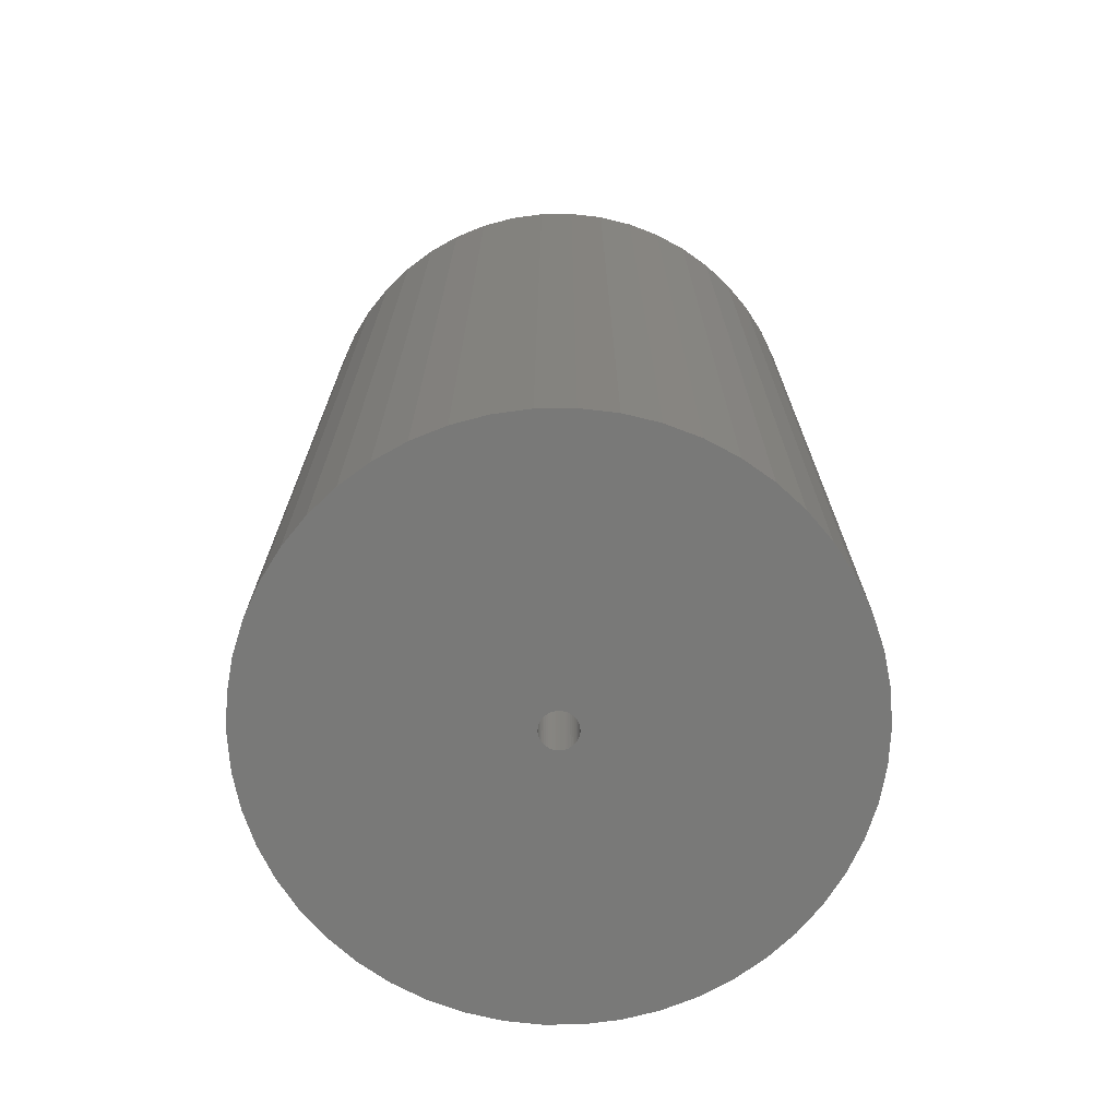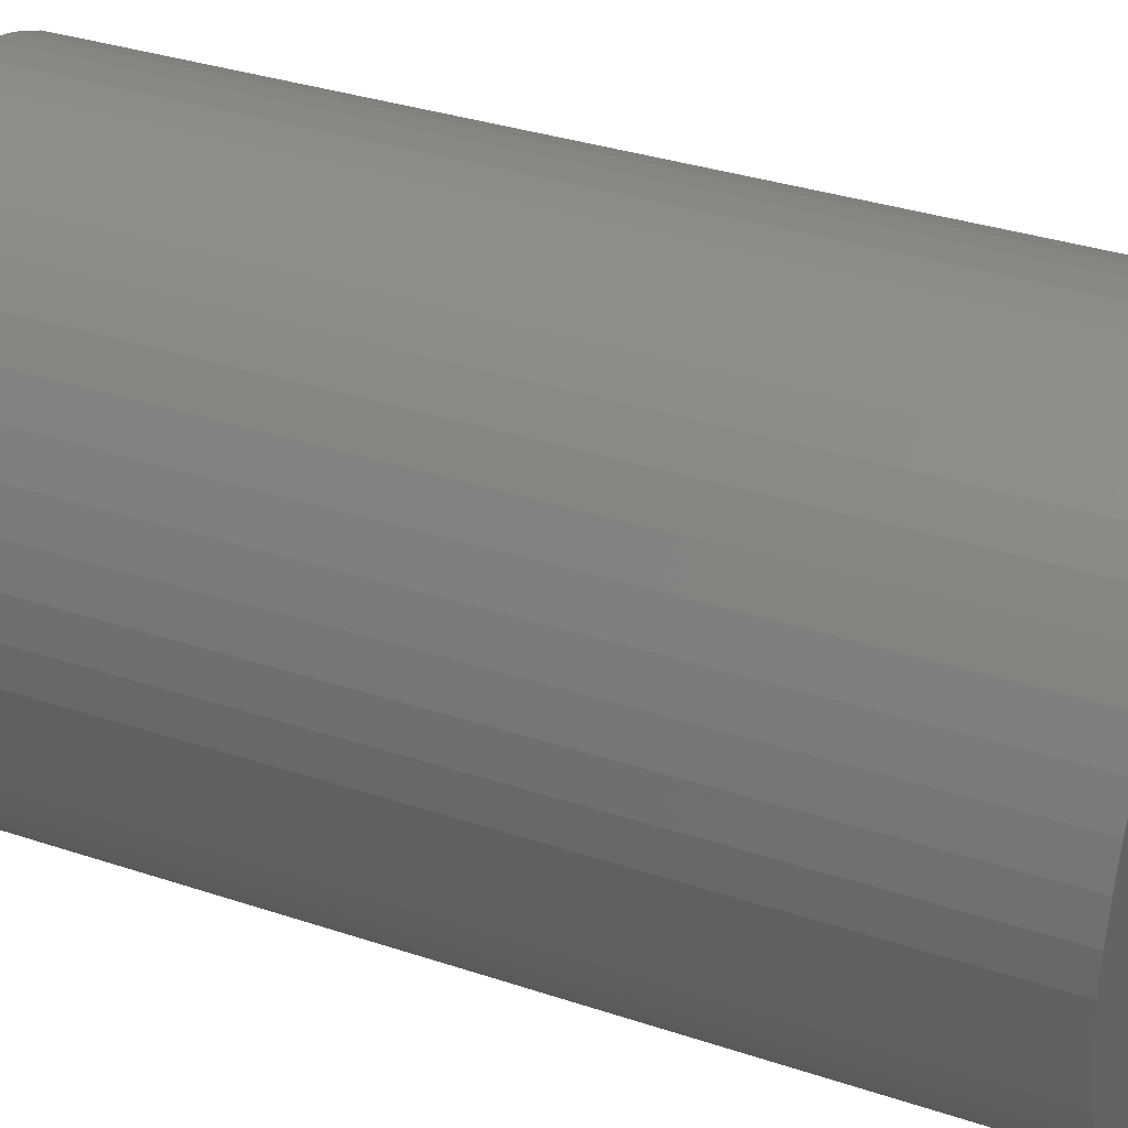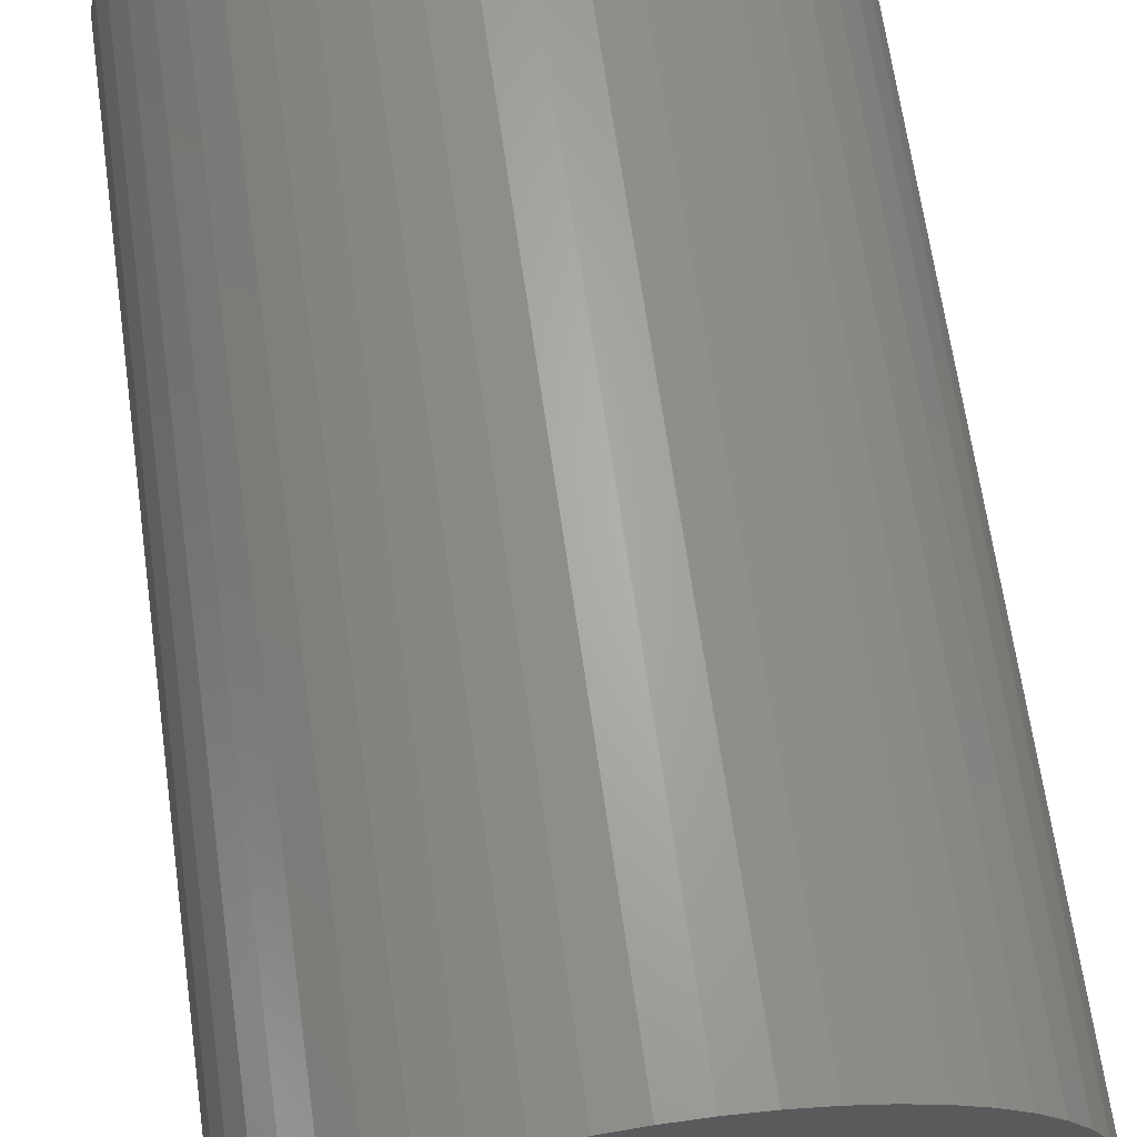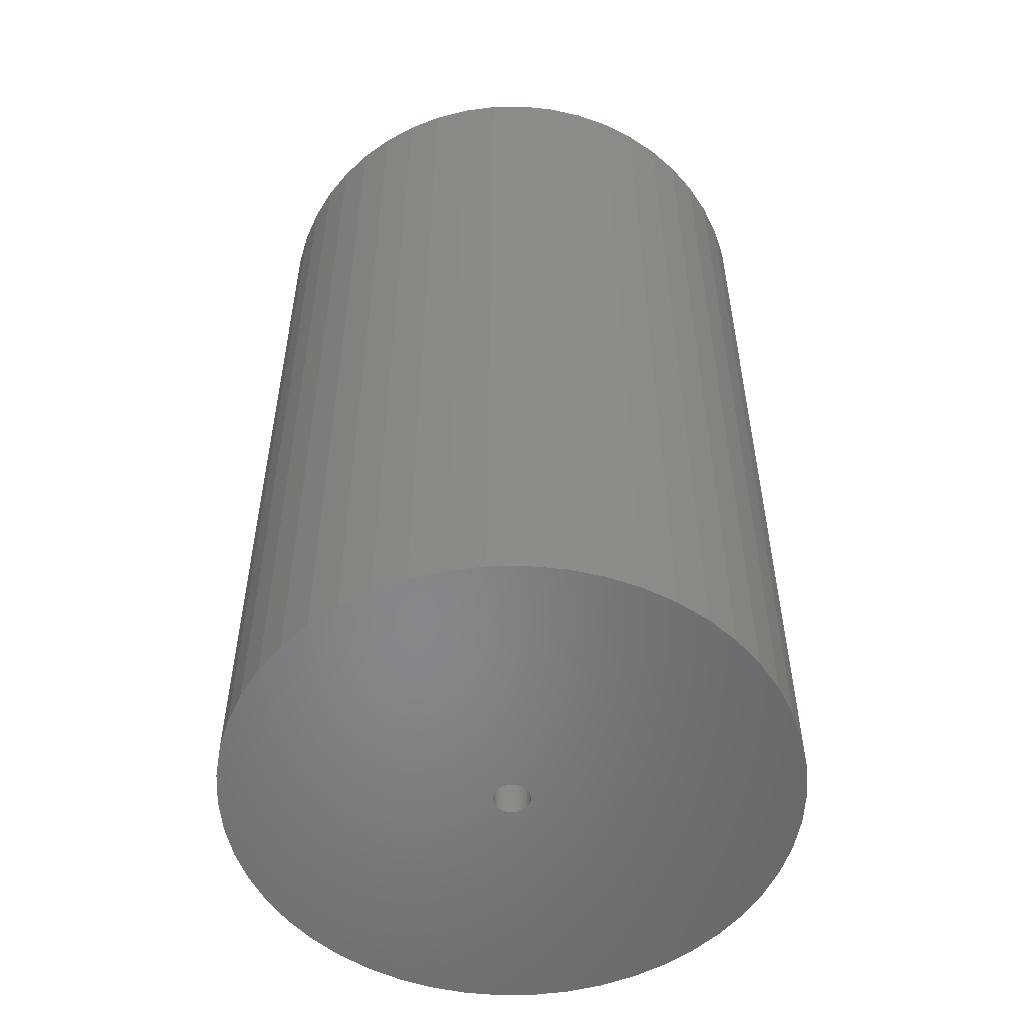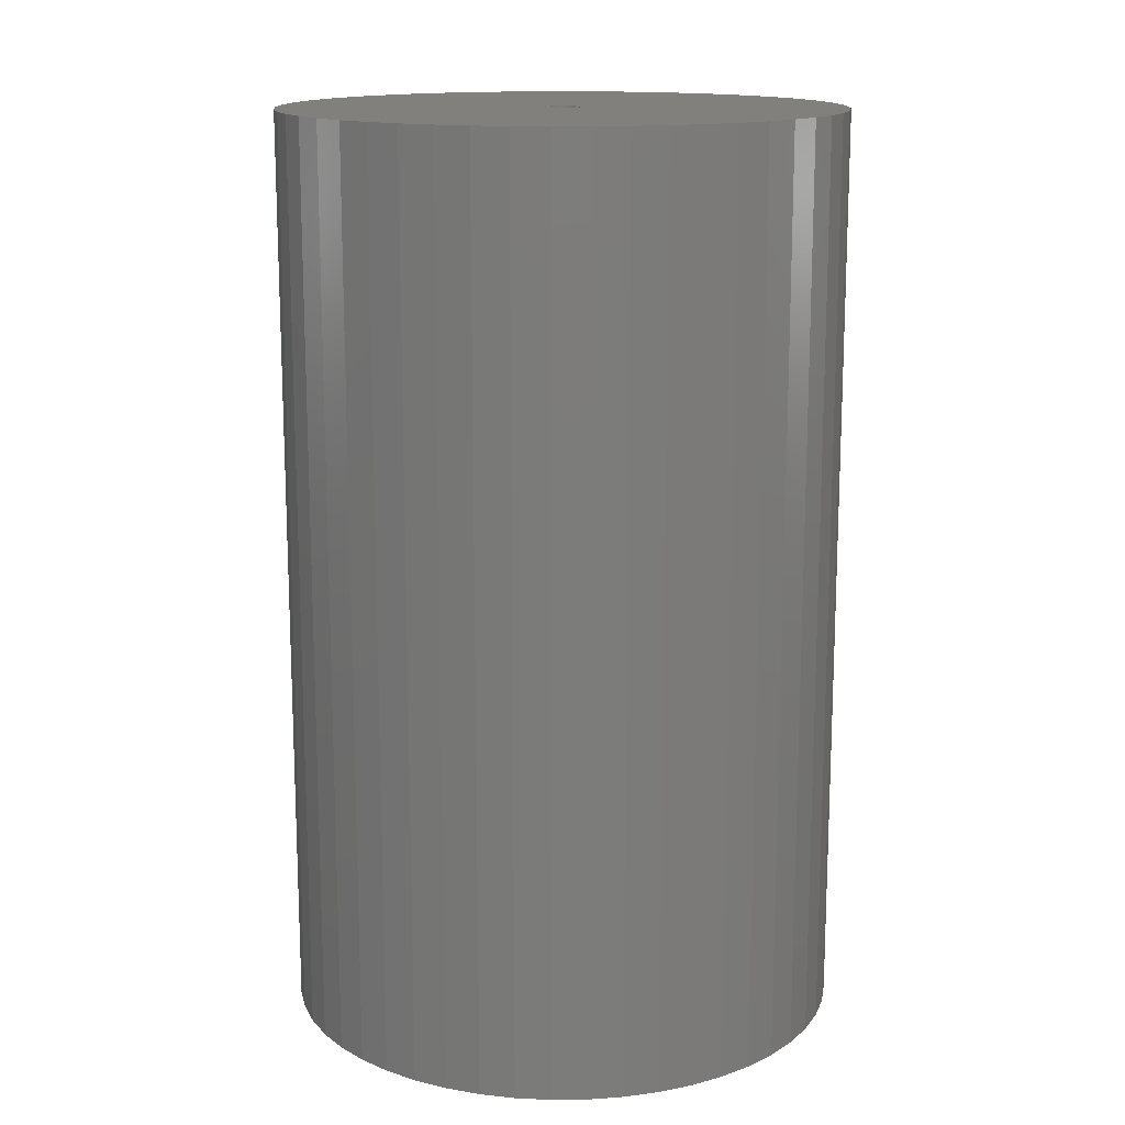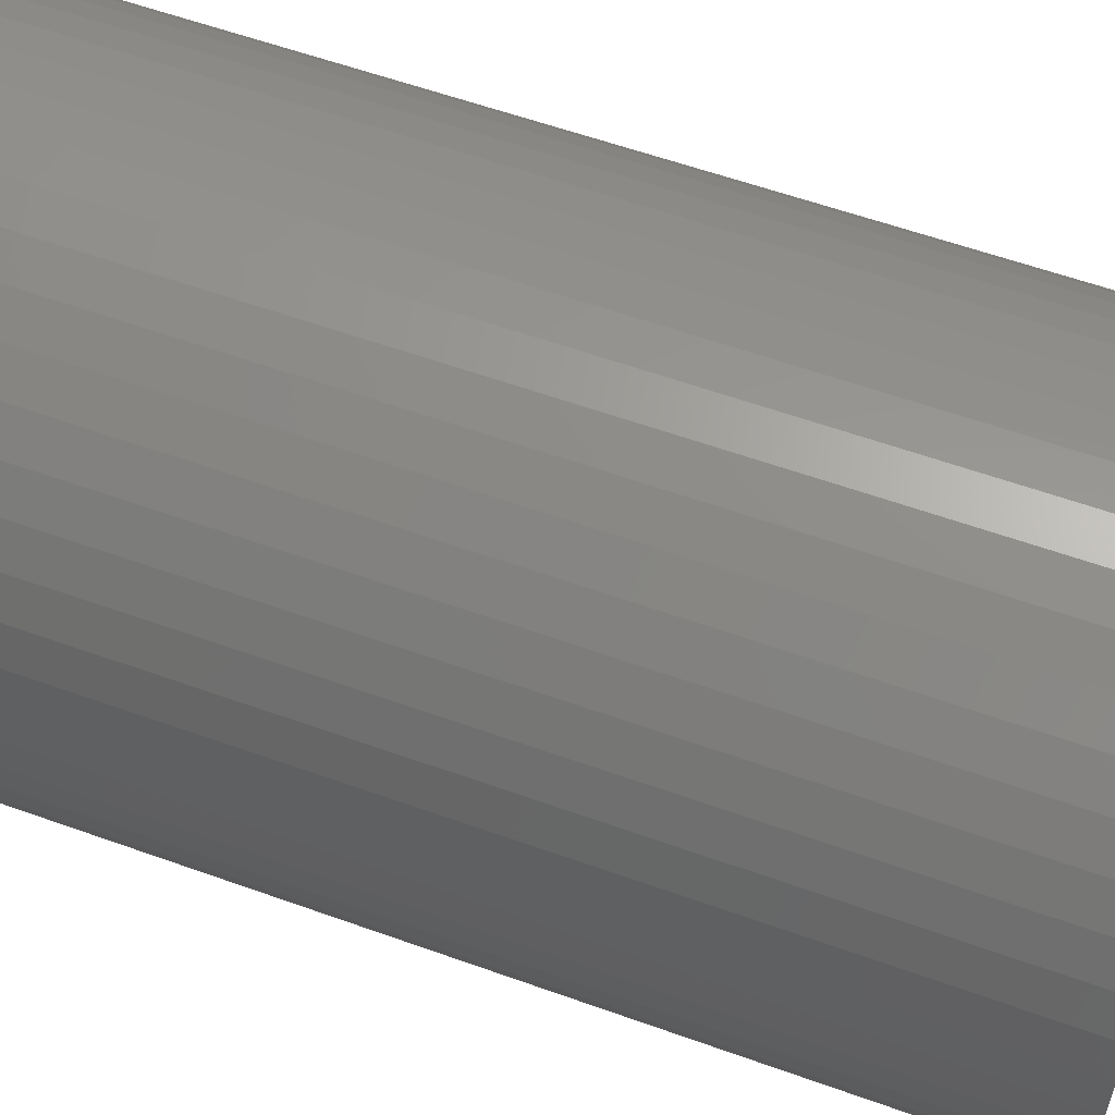
<metadata>
{"format":"stl","ext":"stl","renderer":"f3d","projection":"perspective","resolution":1024,"background":"white","views":[{"elev":-71.7,"azim":-114.6,"up":"+Z"},{"elev":33.9,"azim":114.4,"up":"+Y"},{"elev":65.7,"azim":-8.0,"up":"+Y"},{"elev":-53.7,"azim":-128.6,"up":"+Z"},{"elev":14.7,"azim":49.0,"up":"+Z"},{"elev":58.4,"azim":-69.6,"up":"+Y"}]}
</metadata>
<code>
# stl→obj: 200 verts, 400 faces
v 21 0 34.5
v 20.83 2.632 -34.5
v 20.83 2.632 34.5
v 21 0 -34.5
v -21 0 -34.5
v -20.83 2.632 34.5
v -20.83 2.632 -34.5
v -21 0 34.5
v 1.319 20.96 -34.5
v -1.319 20.96 34.5
v 1.319 20.96 34.5
v -1.319 20.96 -34.5
v -1.319 -20.96 -34.5
v 1.319 -20.96 34.5
v -1.319 -20.96 34.5
v 1.319 -20.96 -34.5
v 15.31 14.38 -34.5
v 13.39 16.18 34.5
v 15.31 14.38 34.5
v 13.39 16.18 -34.5
v -13.39 16.18 -34.5
v -15.31 14.38 34.5
v -13.39 16.18 34.5
v -15.31 14.38 -34.5
v -6.489 19.97 -34.5
v -8.941 19 34.5
v -6.489 19.97 34.5
v -8.941 19 -34.5
v 19.53 7.731 34.5
v 18.4 10.12 -34.5
v 18.4 10.12 34.5
v 19.53 7.731 -34.5
v 20.34 5.222 -34.5
v 20.34 5.222 34.5
v 8.941 19 -34.5
v 6.489 19.97 34.5
v 8.941 19 34.5
v 6.489 19.97 -34.5
v 11.25 17.73 -34.5
v 11.25 17.73 34.5
v -19.53 7.731 -34.5
v -18.4 10.12 34.5
v -18.4 10.12 -34.5
v -19.53 7.731 34.5
v -20.34 5.222 -34.5
v -20.34 5.222 34.5
v -3.935 20.63 34.5
v -3.935 20.63 -34.5
v 3.935 -20.63 34.5
v 3.935 -20.63 -34.5
v 6.489 -19.97 -34.5
v 8.941 -19 34.5
v 6.489 -19.97 34.5
v 8.941 -19 -34.5
v 16.99 12.34 34.5
v 16.99 12.34 -34.5
v 3.935 20.63 34.5
v 3.935 20.63 -34.5
v -16.99 12.34 34.5
v -16.99 12.34 -34.5
v 1.35 0 34.5
v 1.339 0.1692 34.5
v 20.83 -2.632 34.5
v 1.308 0.3357 34.5
v 1.339 -0.1692 34.5
v 1.255 0.497 34.5
v 20.34 -5.222 34.5
v 1.183 0.6504 34.5
v 1.308 -0.3357 34.5
v 1.092 0.7935 34.5
v 19.53 -7.731 34.5
v 0.9841 0.9241 34.5
v 1.255 -0.497 34.5
v 0.8605 1.04 34.5
v 18.4 -10.12 34.5
v 0.7234 1.14 34.5
v 1.183 -0.6504 34.5
v 0.5748 1.222 34.5
v 16.99 -12.34 34.5
v 0.4172 1.284 34.5
v 1.092 -0.7935 34.5
v 15.31 -14.38 34.5
v 0.253 1.326 34.5
v 0.08477 1.347 34.5
v -0.08477 1.347 34.5
v -0.253 1.326 34.5
v -0.4172 1.284 34.5
v -0.5748 1.222 34.5
v -0.7234 1.14 34.5
v -11.25 17.73 34.5
v -0.8605 1.04 34.5
v -0.9841 0.9241 34.5
v -1.092 0.7935 34.5
v 0.9841 -0.9241 34.5
v 13.39 -16.18 34.5
v 0.8605 -1.04 34.5
v 11.25 -17.73 34.5
v 0.7234 -1.14 34.5
v 0.5748 -1.222 34.5
v 0.4172 -1.284 34.5
v 0.253 -1.326 34.5
v 0.08477 -1.347 34.5
v -0.08477 -1.347 34.5
v -0.253 -1.326 34.5
v -3.935 -20.63 34.5
v -0.4172 -1.284 34.5
v -6.489 -19.97 34.5
v -0.5748 -1.222 34.5
v -8.941 -19 34.5
v -0.7234 -1.14 34.5
v -11.25 -17.73 34.5
v -0.8605 -1.04 34.5
v -13.39 -16.18 34.5
v -0.9841 -0.9241 34.5
v -15.31 -14.38 34.5
v -1.092 -0.7935 34.5
v -16.99 -12.34 34.5
v -1.183 -0.6504 34.5
v -18.4 -10.12 34.5
v -1.255 -0.497 34.5
v -19.53 -7.731 34.5
v -1.308 -0.3357 34.5
v -20.34 -5.222 34.5
v -1.339 -0.1692 34.5
v -20.83 -2.632 34.5
v -1.35 0 34.5
v -1.183 0.6504 34.5
v -1.255 0.497 34.5
v -1.308 0.3357 34.5
v -1.339 0.1692 34.5
v -11.25 17.73 -34.5
v 20.83 -2.632 -34.5
v 11.25 -17.73 -34.5
v 13.39 -16.18 -34.5
v 15.31 -14.38 -34.5
v 20.34 -5.222 -34.5
v 1.35 0 -34.5
v 1.339 -0.1692 -34.5
v 1.308 -0.3357 -34.5
v 19.53 -7.731 -34.5
v 1.339 0.1692 -34.5
v 1.255 -0.497 -34.5
v 18.4 -10.12 -34.5
v 1.183 -0.6504 -34.5
v 16.99 -12.34 -34.5
v 1.308 0.3357 -34.5
v 1.092 -0.7935 -34.5
v 0.9841 -0.9241 -34.5
v 1.255 0.497 -34.5
v 0.8605 -1.04 -34.5
v 0.7234 -1.14 -34.5
v 1.183 0.6504 -34.5
v 0.5748 -1.222 -34.5
v 0.4172 -1.284 -34.5
v 1.092 0.7935 -34.5
v 0.253 -1.326 -34.5
v 0.08477 -1.347 -34.5
v -0.08477 -1.347 -34.5
v -0.253 -1.326 -34.5
v -3.935 -20.63 -34.5
v -0.4172 -1.284 -34.5
v -6.489 -19.97 -34.5
v -0.5748 -1.222 -34.5
v -8.941 -19 -34.5
v -0.7234 -1.14 -34.5
v -11.25 -17.73 -34.5
v -0.8605 -1.04 -34.5
v -13.39 -16.18 -34.5
v -0.9841 -0.9241 -34.5
v -15.31 -14.38 -34.5
v -1.092 -0.7935 -34.5
v 0.9841 0.9241 -34.5
v 0.8605 1.04 -34.5
v 0.7234 1.14 -34.5
v 0.5748 1.222 -34.5
v 0.4172 1.284 -34.5
v 0.253 1.326 -34.5
v 0.08477 1.347 -34.5
v -0.08477 1.347 -34.5
v -0.253 1.326 -34.5
v -0.4172 1.284 -34.5
v -0.5748 1.222 -34.5
v -0.7234 1.14 -34.5
v -0.8605 1.04 -34.5
v -0.9841 0.9241 -34.5
v -1.092 0.7935 -34.5
v -1.183 0.6504 -34.5
v -1.255 0.497 -34.5
v -1.308 0.3357 -34.5
v -1.339 0.1692 -34.5
v -1.35 0 -34.5
v -16.99 -12.34 -34.5
v -1.183 -0.6504 -34.5
v -18.4 -10.12 -34.5
v -1.255 -0.497 -34.5
v -19.53 -7.731 -34.5
v -1.308 -0.3357 -34.5
v -20.34 -5.222 -34.5
v -1.339 -0.1692 -34.5
v -20.83 -2.632 -34.5
f 1 2 3
f 2 1 4
f 5 6 7
f 6 5 8
f 9 10 11
f 10 9 12
f 13 14 15
f 14 13 16
f 17 18 19
f 18 17 20
f 21 22 23
f 22 21 24
f 25 26 27
f 26 25 28
f 29 30 31
f 30 29 32
f 3 33 34
f 33 3 2
f 35 36 37
f 36 35 38
f 39 37 40
f 37 39 35
f 41 42 43
f 42 41 44
f 45 44 41
f 44 45 46
f 12 47 10
f 47 12 48
f 16 49 14
f 49 16 50
f 51 52 53
f 52 51 54
f 34 32 29
f 32 34 33
f 55 17 19
f 17 55 56
f 31 56 55
f 56 31 30
f 38 57 36
f 57 38 58
f 58 11 57
f 11 58 9
f 20 40 18
f 40 20 39
f 43 59 60
f 59 43 42
f 60 22 24
f 22 60 59
f 7 46 45
f 46 7 6
f 61 1 3
f 62 3 34
f 1 61 63
f 64 34 29
f 65 63 61
f 66 29 31
f 63 65 67
f 68 31 55
f 69 67 65
f 70 55 19
f 67 69 71
f 72 19 18
f 73 71 69
f 74 18 40
f 71 73 75
f 76 40 37
f 77 75 73
f 78 37 36
f 75 77 79
f 80 36 57
f 81 79 77
f 79 81 82
f 3 62 61
f 83 57 11
f 34 64 62
f 29 66 64
f 31 68 66
f 55 70 68
f 19 72 70
f 18 74 72
f 40 76 74
f 37 78 76
f 36 80 78
f 57 83 80
f 11 84 83
f 11 85 84
f 10 85 11
f 85 10 86
f 47 86 10
f 86 47 87
f 27 87 47
f 87 27 88
f 26 88 27
f 88 26 89
f 90 89 26
f 89 90 91
f 23 91 90
f 91 23 92
f 22 92 23
f 92 22 93
f 94 82 81
f 82 94 95
f 96 95 94
f 95 96 97
f 98 97 96
f 97 98 52
f 99 52 98
f 52 99 53
f 100 53 99
f 53 100 49
f 101 49 100
f 49 101 14
f 102 14 101
f 103 14 102
f 15 103 104
f 105 104 106
f 107 106 108
f 109 108 110
f 111 110 112
f 113 112 114
f 115 114 116
f 117 116 118
f 119 118 120
f 121 120 122
f 103 15 14
f 123 122 124
f 125 124 126
f 59 93 22
f 104 105 15
f 93 59 127
f 106 107 105
f 42 127 59
f 108 109 107
f 127 42 128
f 110 111 109
f 44 128 42
f 112 113 111
f 128 44 129
f 114 115 113
f 46 129 44
f 116 117 115
f 129 46 130
f 118 119 117
f 6 130 46
f 120 121 119
f 130 6 126
f 122 123 121
f 8 126 6
f 124 125 123
f 126 8 125
f 28 90 26
f 90 28 131
f 131 23 90
f 23 131 21
f 48 27 47
f 27 48 25
f 63 4 1
f 4 63 132
f 54 97 52
f 97 54 133
f 134 82 95
f 82 134 135
f 67 132 63
f 132 67 136
f 137 4 132
f 138 132 136
f 4 137 2
f 139 136 140
f 141 2 137
f 142 140 143
f 2 141 33
f 144 143 145
f 146 33 141
f 147 145 135
f 33 146 32
f 148 135 134
f 149 32 146
f 150 134 133
f 32 149 30
f 151 133 54
f 152 30 149
f 153 54 51
f 30 152 56
f 154 51 50
f 155 56 152
f 56 155 17
f 132 138 137
f 156 50 16
f 136 139 138
f 140 142 139
f 143 144 142
f 145 147 144
f 135 148 147
f 134 150 148
f 133 151 150
f 54 153 151
f 51 154 153
f 50 156 154
f 16 157 156
f 16 158 157
f 13 158 16
f 158 13 159
f 160 159 13
f 159 160 161
f 162 161 160
f 161 162 163
f 164 163 162
f 163 164 165
f 166 165 164
f 165 166 167
f 168 167 166
f 167 168 169
f 170 169 168
f 169 170 171
f 172 17 155
f 17 172 20
f 173 20 172
f 20 173 39
f 174 39 173
f 39 174 35
f 175 35 174
f 35 175 38
f 176 38 175
f 38 176 58
f 177 58 176
f 58 177 9
f 178 9 177
f 179 9 178
f 12 179 180
f 48 180 181
f 25 181 182
f 28 182 183
f 131 183 184
f 21 184 185
f 24 185 186
f 60 186 187
f 43 187 188
f 41 188 189
f 179 12 9
f 45 189 190
f 7 190 191
f 192 171 170
f 180 48 12
f 171 192 193
f 181 25 48
f 194 193 192
f 182 28 25
f 193 194 195
f 183 131 28
f 196 195 194
f 184 21 131
f 195 196 197
f 185 24 21
f 198 197 196
f 186 60 24
f 197 198 199
f 187 43 60
f 200 199 198
f 188 41 43
f 199 200 191
f 189 45 41
f 5 191 200
f 190 7 45
f 191 5 7
f 75 140 71
f 140 75 143
f 82 145 79
f 145 82 135
f 162 105 107
f 105 162 160
f 170 113 115
f 113 170 168
f 192 119 194
f 119 192 117
f 196 123 198
f 123 196 121
f 50 53 49
f 53 50 51
f 133 95 97
f 95 133 134
f 71 136 67
f 136 71 140
f 79 143 75
f 143 79 145
f 160 15 105
f 15 160 13
f 164 107 109
f 107 164 162
f 170 117 192
f 117 170 115
f 194 121 196
f 121 194 119
f 198 125 200
f 125 198 123
f 200 8 5
f 8 200 125
f 166 109 111
f 109 166 164
f 168 111 113
f 111 168 166
f 137 62 141
f 62 137 61
f 126 190 130
f 190 126 191
f 179 84 85
f 84 179 178
f 157 103 102
f 103 157 158
f 173 72 74
f 72 173 172
f 185 91 92
f 91 185 184
f 182 87 88
f 87 182 181
f 147 77 144
f 77 147 81
f 149 68 152
f 68 149 66
f 141 64 146
f 64 141 62
f 152 70 155
f 70 152 68
f 176 78 80
f 78 176 175
f 174 74 76
f 74 174 173
f 128 187 127
f 187 128 188
f 127 186 93
f 186 127 187
f 184 89 91
f 89 184 183
f 181 86 87
f 86 181 180
f 153 100 99
f 100 153 154
f 146 66 149
f 66 146 64
f 155 72 172
f 72 155 70
f 177 80 83
f 80 177 176
f 178 83 84
f 83 178 177
f 175 76 78
f 76 175 174
f 93 185 92
f 185 93 186
f 130 189 129
f 189 130 190
f 183 88 89
f 88 183 182
f 180 85 86
f 85 180 179
f 138 61 137
f 61 138 65
f 148 81 147
f 81 148 94
f 116 193 118
f 193 116 171
f 118 195 120
f 195 118 193
f 151 99 98
f 99 151 153
f 129 188 128
f 188 129 189
f 142 69 139
f 69 142 73
f 139 65 138
f 65 139 69
f 150 98 96
f 98 150 151
f 148 96 94
f 96 148 150
f 144 73 142
f 73 144 77
f 161 108 106
f 108 161 163
f 114 171 116
f 171 114 169
f 156 102 101
f 102 156 157
f 165 112 110
f 112 165 167
f 159 106 104
f 106 159 161
f 167 114 112
f 114 167 169
f 120 197 122
f 197 120 195
f 122 199 124
f 199 122 197
f 124 191 126
f 191 124 199
f 154 101 100
f 101 154 156
f 163 110 108
f 110 163 165
f 158 104 103
f 104 158 159

</code>
